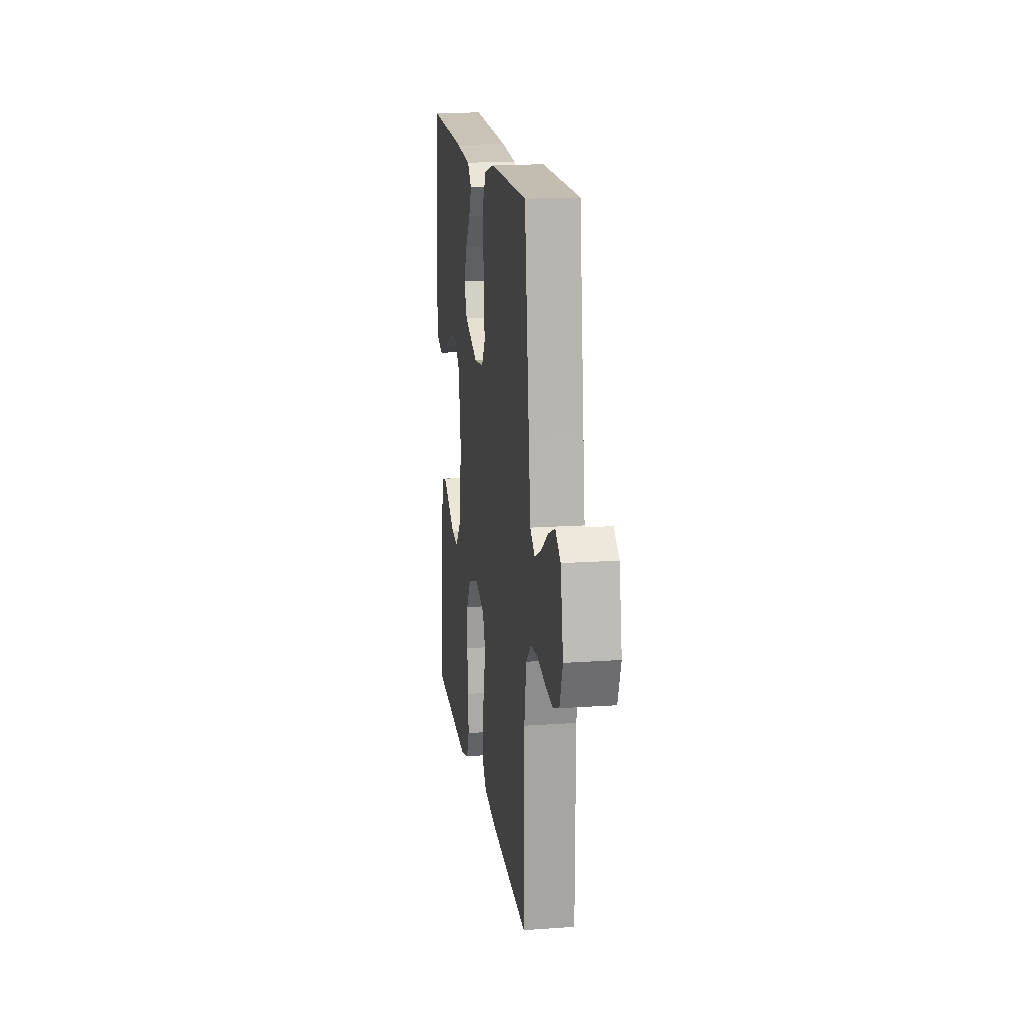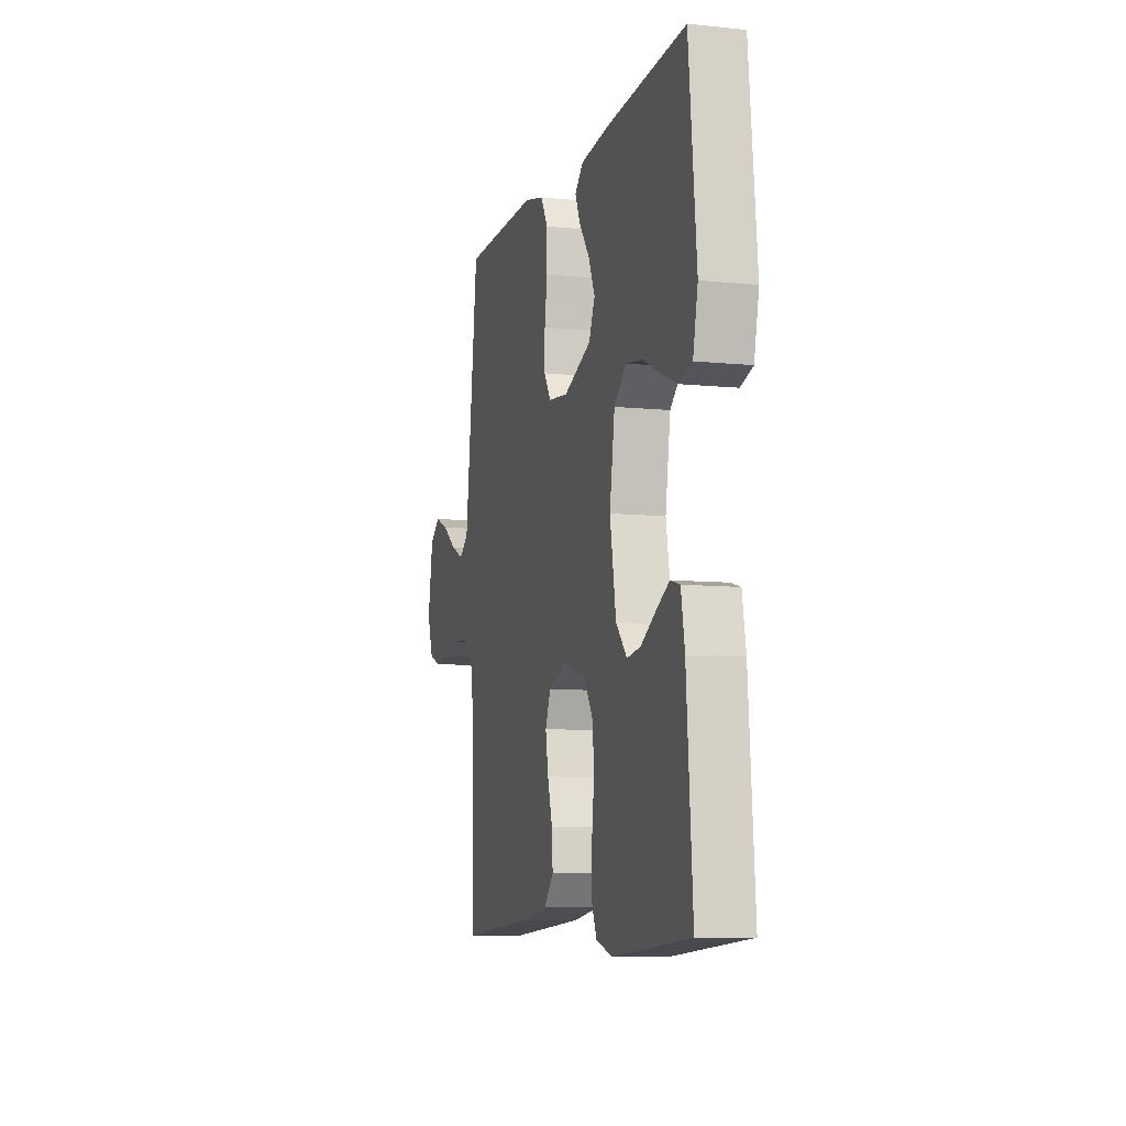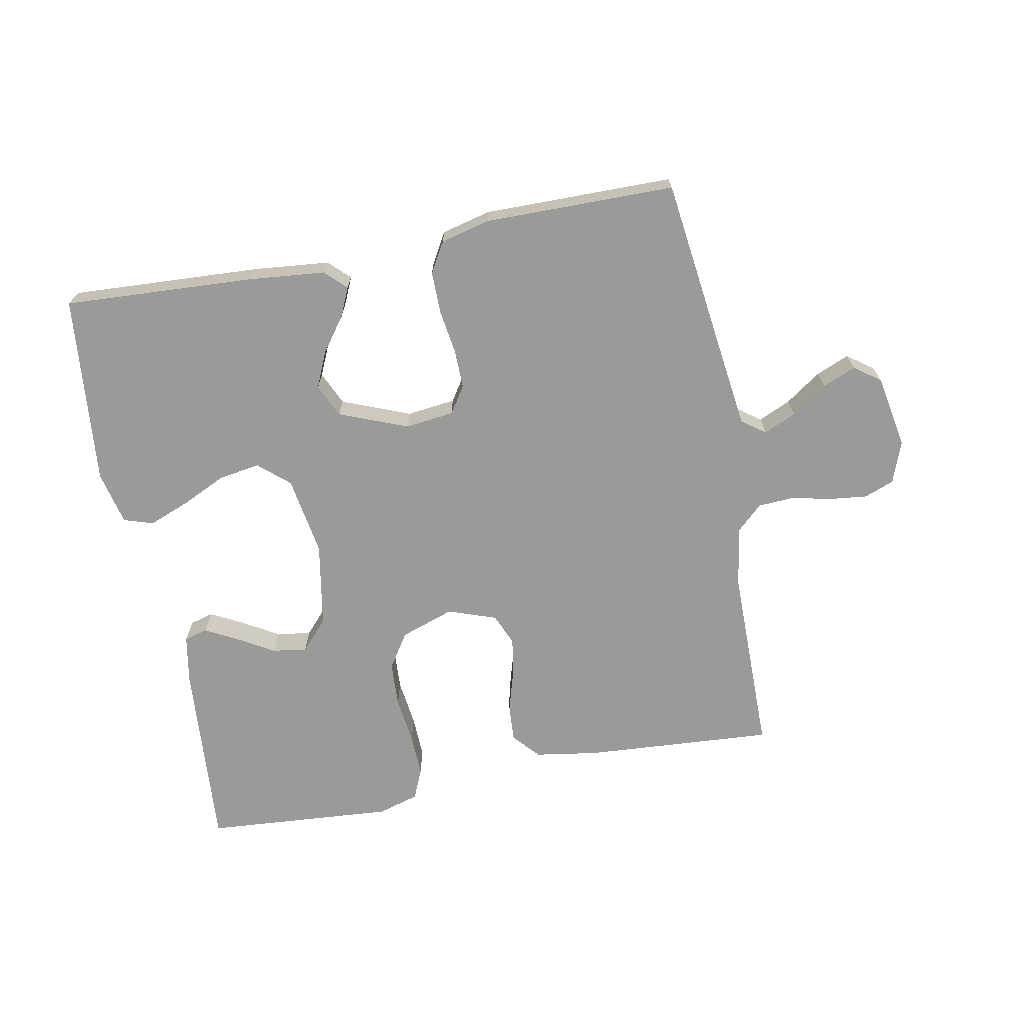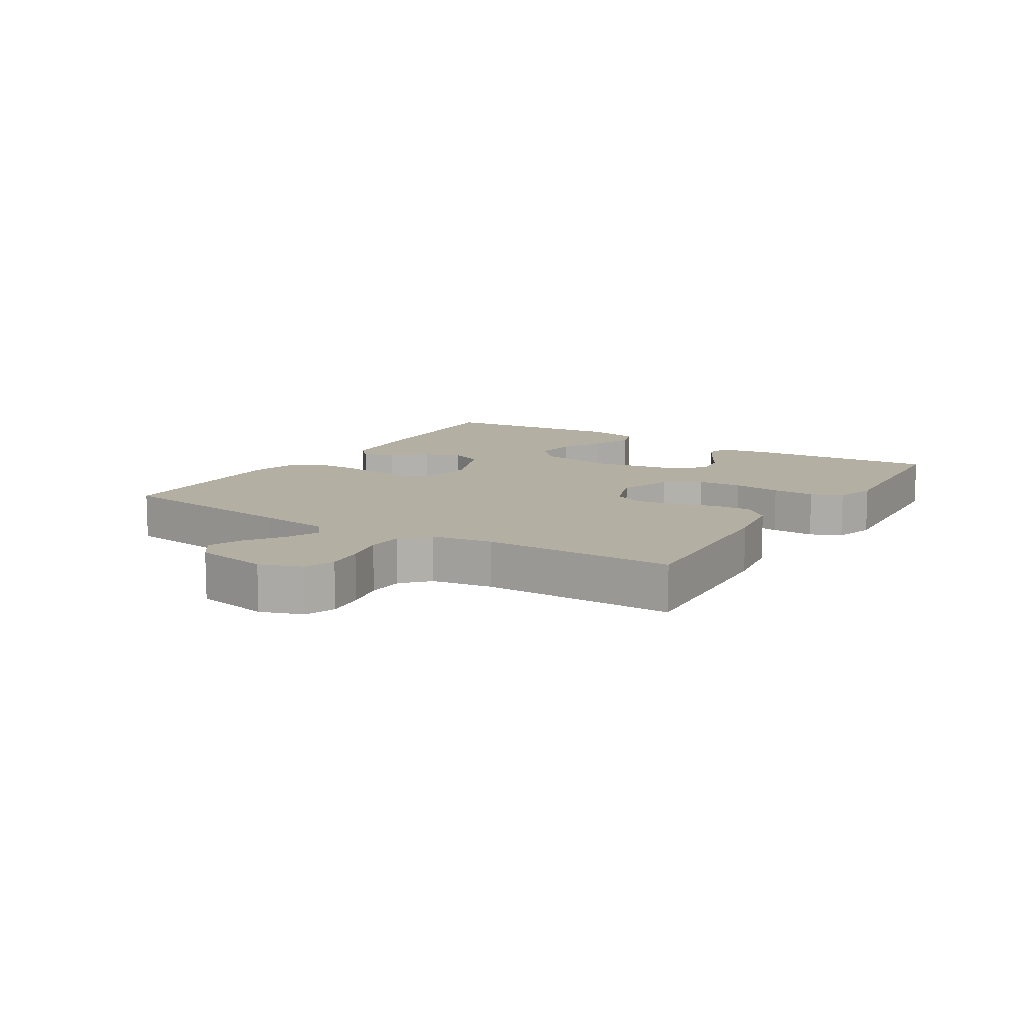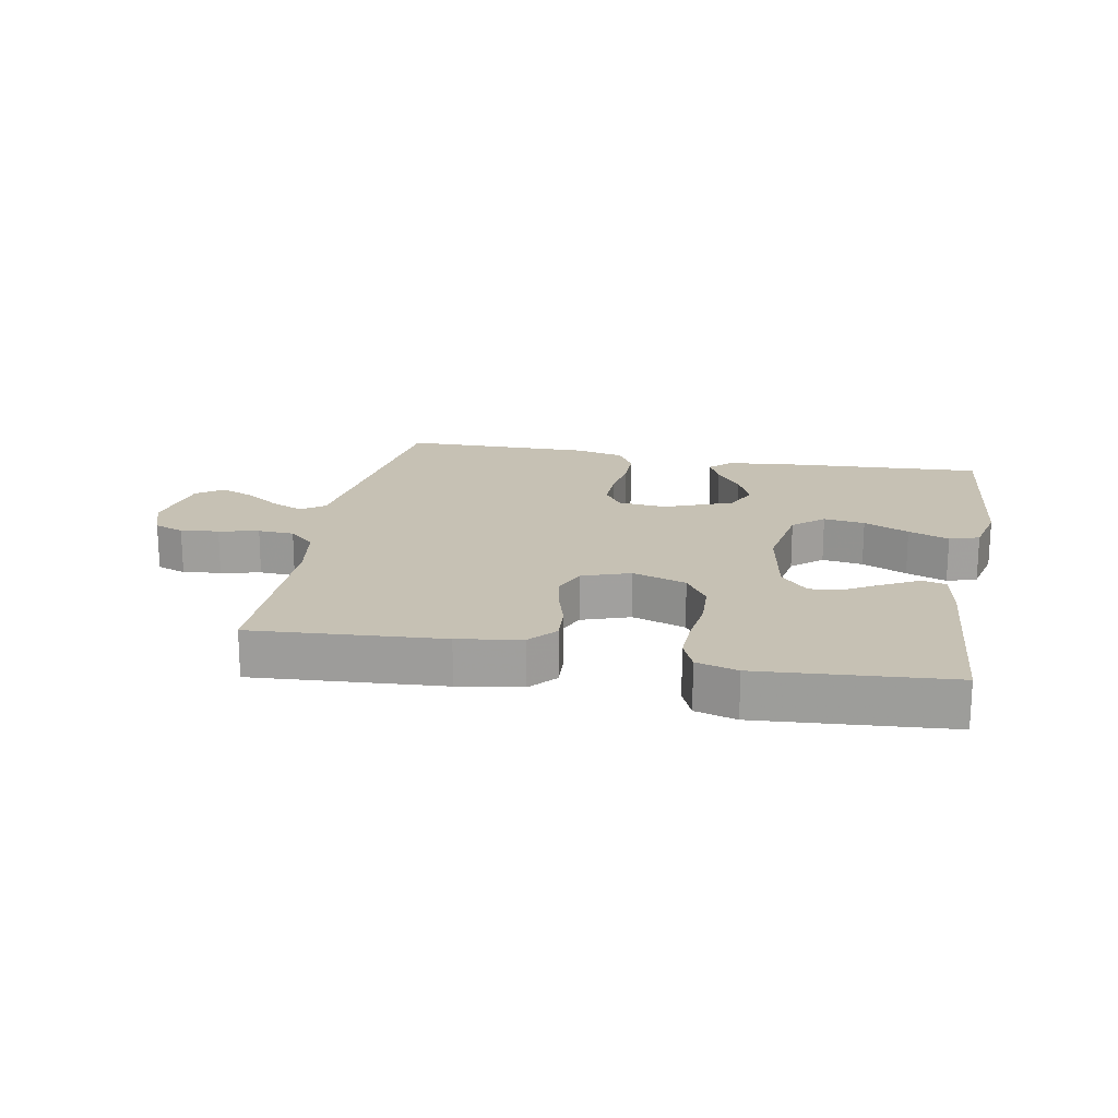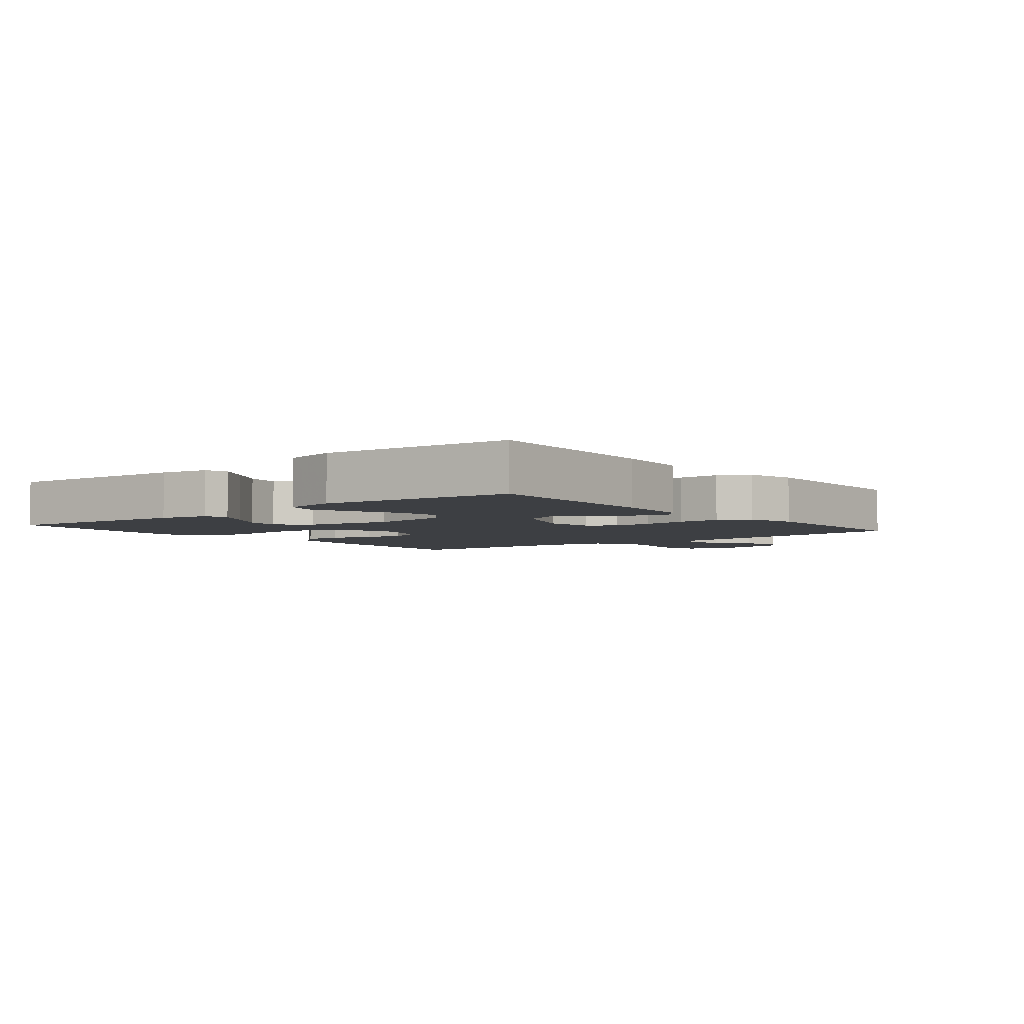
<metadata>
{"format":"obj","ext":"obj","renderer":"f3d","projection":"perspective","resolution":1024,"background":"white","views":[{"elev":16.2,"azim":81.9,"up":"+Z"},{"elev":-8.5,"azim":-105.5,"up":"+Z"},{"elev":-69.2,"azim":11.0,"up":"+Y"},{"elev":11.2,"azim":122.1,"up":"+Y"},{"elev":18.5,"azim":-169.3,"up":"+Y"},{"elev":-4.1,"azim":-51.2,"up":"+Y"}]}
</metadata>
<code>
v 0.5 0.07 0.5
v 0.537 0.07 0.2
v 0.551 0.07 0.089
v 0.588 0.07 0.062
v 0.639 0.07 0.085
v 0.695 0.07 0.124
v 0.748 0.07 0.146
v 0.789 0.07 0.116
v 0.81 0.07 0
v 0.786 0.07 -0.066
v 0.739 0.07 -0.084
v 0.679 0.07 -0.077
v 0.616 0.07 -0.063
v 0.559 0.07 -0.066
v 0.518 0.07 -0.104
v 0.502 0.07 -0.2
v 0.5 0.07 -0.5
v 0.2 0.07 -0.479
v 0.1 0.07 -0.463
v 0.063 0.07 -0.421
v 0.067 0.07 -0.362
v 0.086 0.07 -0.297
v 0.097 0.07 -0.235
v 0.076 0.07 -0.185
v 0 0.07 -0.158
v -0.085 0.07 -0.187
v -0.121 0.07 -0.242
v -0.125 0.07 -0.313
v -0.116 0.07 -0.388
v -0.114 0.07 -0.455
v -0.135 0.07 -0.504
v -0.2 0.07 -0.523
v -0.5 0.07 -0.5
v -0.477 0.07 -0.2
v -0.463 0.07 -0.122
v -0.426 0.07 -0.112
v -0.375 0.07 -0.139
v -0.317 0.07 -0.173
v -0.263 0.07 -0.181
v -0.22 0.07 -0.134
v -0.196 0.07 0
v -0.216 0.07 0.126
v -0.264 0.07 0.168
v -0.329 0.07 0.158
v -0.4 0.07 0.125
v -0.464 0.07 0.1
v -0.511 0.07 0.115
v -0.53 0.07 0.2
v -0.5 0.07 0.5
v -0.2 0.07 0.483
v -0.079 0.07 0.471
v -0.046 0.07 0.439
v -0.067 0.07 0.393
v -0.107 0.07 0.339
v -0.132 0.07 0.283
v -0.108 0.07 0.23
v 0 0.07 0.187
v 0.077 0.07 0.196
v 0.105 0.07 0.238
v 0.104 0.07 0.3
v 0.094 0.07 0.37
v 0.094 0.07 0.436
v 0.122 0.07 0.484
v 0.2 0.07 0.503
v 0.5 0 0.5
v 0.537 0 0.2
v 0.551 0 0.089
v 0.588 0 0.062
v 0.639 0 0.085
v 0.695 0 0.124
v 0.748 0 0.146
v 0.789 0 0.116
v 0.81 0 0
v 0.786 0 -0.066
v 0.739 0 -0.084
v 0.679 0 -0.077
v 0.616 0 -0.063
v 0.559 0 -0.066
v 0.518 0 -0.104
v 0.502 0 -0.2
v 0.5 0 -0.5
v 0.2 0 -0.479
v 0.1 0 -0.463
v 0.063 0 -0.421
v 0.067 0 -0.362
v 0.086 0 -0.297
v 0.097 0 -0.235
v 0.076 0 -0.185
v 0 0 -0.158
v -0.085 0 -0.187
v -0.121 0 -0.242
v -0.125 0 -0.313
v -0.116 0 -0.388
v -0.114 0 -0.455
v -0.135 0 -0.504
v -0.2 0 -0.523
v -0.5 0 -0.5
v -0.477 0 -0.2
v -0.463 0 -0.122
v -0.426 0 -0.112
v -0.375 0 -0.139
v -0.317 0 -0.173
v -0.263 0 -0.181
v -0.22 0 -0.134
v -0.196 0 0
v -0.216 0 0.126
v -0.264 0 0.168
v -0.329 0 0.158
v -0.4 0 0.125
v -0.464 0 0.1
v -0.511 0 0.115
v -0.53 0 0.2
v -0.5 0 0.5
v -0.2 0 0.483
v -0.079 0 0.471
v -0.046 0 0.439
v -0.067 0 0.393
v -0.107 0 0.339
v -0.132 0 0.283
v -0.108 0 0.23
v 0 0 0.187
v 0.077 0 0.196
v 0.105 0 0.238
v 0.104 0 0.3
v 0.094 0 0.37
v 0.094 0 0.436
v 0.122 0 0.484
v 0.2 0 0.503
f 64 1 2
f 63 64 2
f 62 63 2
f 61 62 2
f 60 61 2
f 59 60 2 3
f 58 59 3 4
f 57 58 4
f 52 53 54
f 51 52 54
f 50 51 54
f 49 50 54
f 48 49 54
f 47 48 54
f 46 47 54
f 45 46 54
f 44 45 54
f 43 44 54 55
f 42 43 55 56
f 36 37 38
f 35 36 38
f 34 35 38
f 33 34 38
f 32 33 38
f 31 32 38
f 30 31 38
f 29 30 38
f 28 29 38
f 27 28 38 39
f 26 27 39 40
f 20 21 22
f 19 20 22
f 18 19 22
f 17 18 22
f 16 17 22
f 15 16 22 23
f 14 15 23 24
f 11 12 13
f 10 11 13
f 9 10 13
f 8 9 13
f 7 8 13
f 6 7 13
f 5 6 13
f 4 5 13 14
f 14 24 25
f 4 14 25
f 57 4 25
f 57 25 26
f 56 57 26
f 42 56 26
f 41 42 26
f 26 40 41
f 66 65 128
f 66 128 127
f 66 127 126
f 66 126 125
f 66 125 124
f 67 66 124 123
f 68 67 123 122
f 68 122 121
f 118 117 116
f 118 116 115
f 118 115 114
f 118 114 113
f 118 113 112
f 118 112 111
f 118 111 110
f 118 110 109
f 118 109 108
f 119 118 108 107
f 120 119 107 106
f 102 101 100
f 102 100 99
f 102 99 98
f 102 98 97
f 102 97 96
f 102 96 95
f 102 95 94
f 102 94 93
f 102 93 92
f 103 102 92 91
f 104 103 91 90
f 86 85 84
f 86 84 83
f 86 83 82
f 86 82 81
f 86 81 80
f 87 86 80 79
f 88 87 79 78
f 77 76 75
f 77 75 74
f 77 74 73
f 77 73 72
f 77 72 71
f 77 71 70
f 77 70 69
f 78 77 69 68
f 89 88 78
f 89 78 68
f 89 68 121
f 90 89 121
f 90 121 120
f 90 120 106
f 90 106 105
f 105 104 90
f 1 65 66 2
f 2 66 67 3
f 3 67 68 4
f 4 68 69 5
f 5 69 70 6
f 6 70 71 7
f 7 71 72 8
f 8 72 73 9
f 9 73 74 10
f 10 74 75 11
f 11 75 76 12
f 12 76 77 13
f 13 77 78 14
f 14 78 79 15
f 15 79 80 16
f 16 80 81 17
f 17 81 82 18
f 18 82 83 19
f 19 83 84 20
f 20 84 85 21
f 21 85 86 22
f 22 86 87 23
f 23 87 88 24
f 24 88 89 25
f 25 89 90 26
f 26 90 91 27
f 27 91 92 28
f 28 92 93 29
f 29 93 94 30
f 30 94 95 31
f 31 95 96 32
f 32 96 97 33
f 33 97 98 34
f 34 98 99 35
f 35 99 100 36
f 36 100 101 37
f 37 101 102 38
f 38 102 103 39
f 39 103 104 40
f 40 104 105 41
f 41 105 106 42
f 42 106 107 43
f 43 107 108 44
f 44 108 109 45
f 45 109 110 46
f 46 110 111 47
f 47 111 112 48
f 48 112 113 49
f 49 113 114 50
f 50 114 115 51
f 51 115 116 52
f 52 116 117 53
f 53 117 118 54
f 54 118 119 55
f 55 119 120 56
f 56 120 121 57
f 57 121 122 58
f 58 122 123 59
f 59 123 124 60
f 60 124 125 61
f 61 125 126 62
f 62 126 127 63
f 63 127 128 64
f 64 128 65 1

</code>
